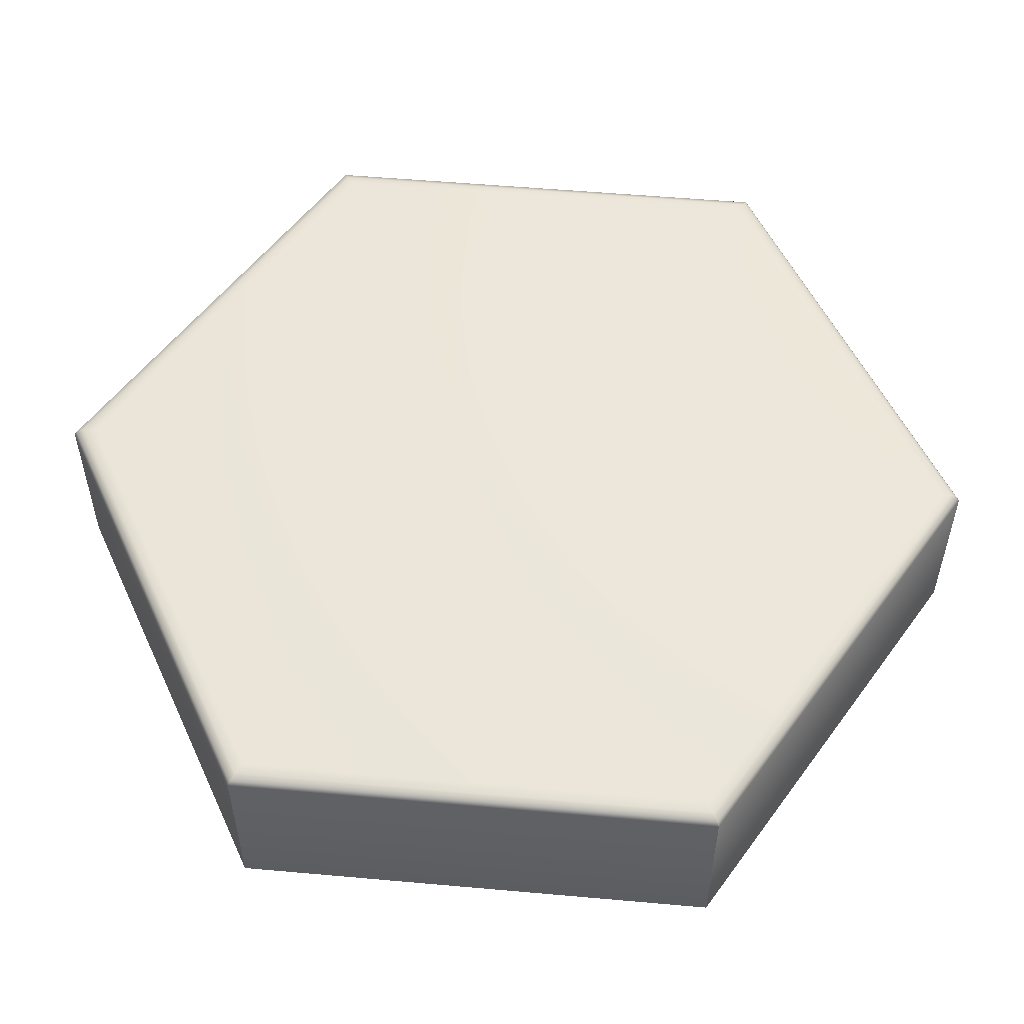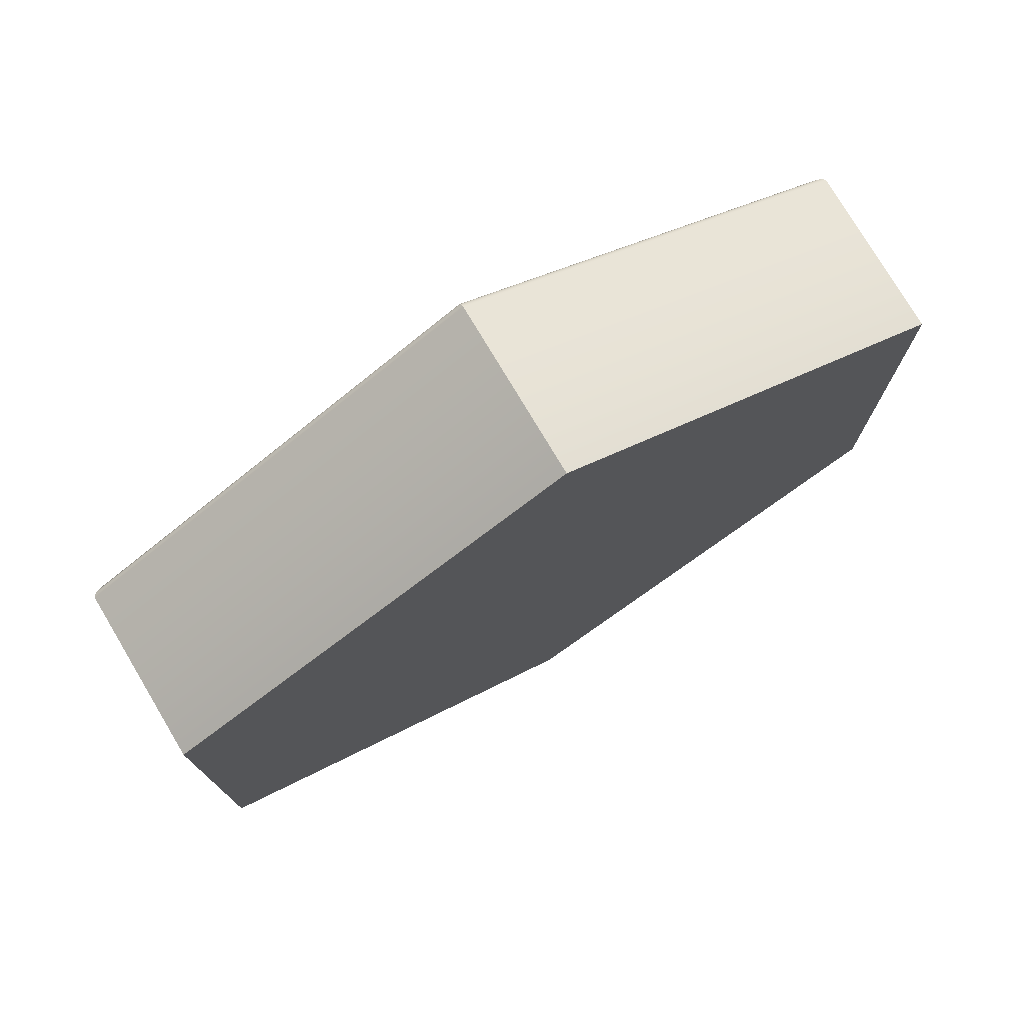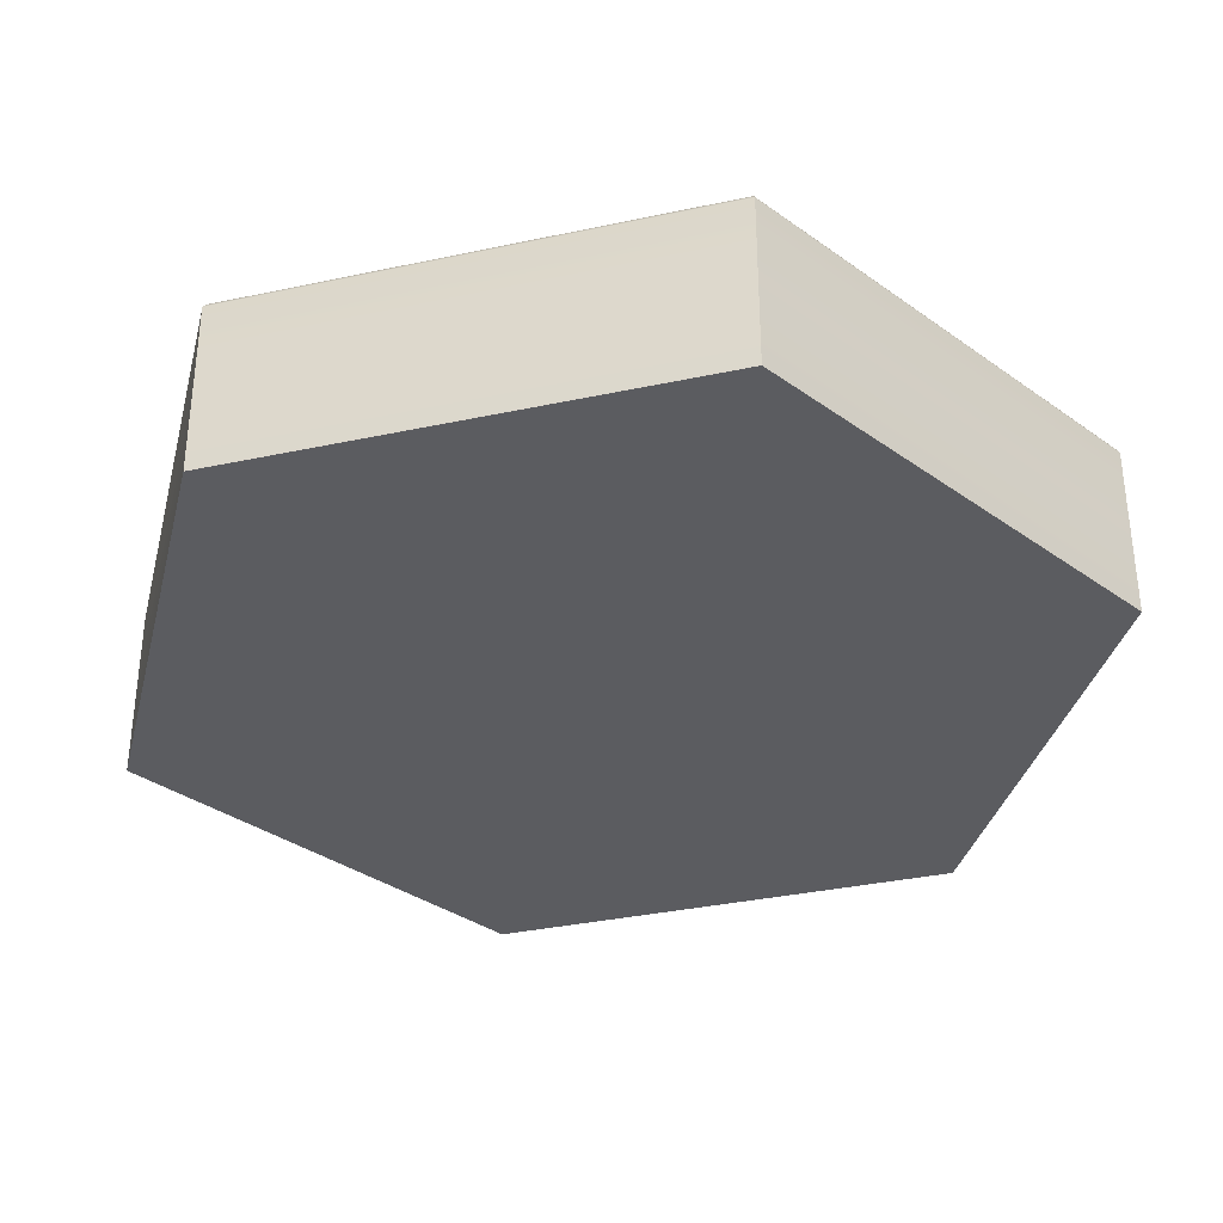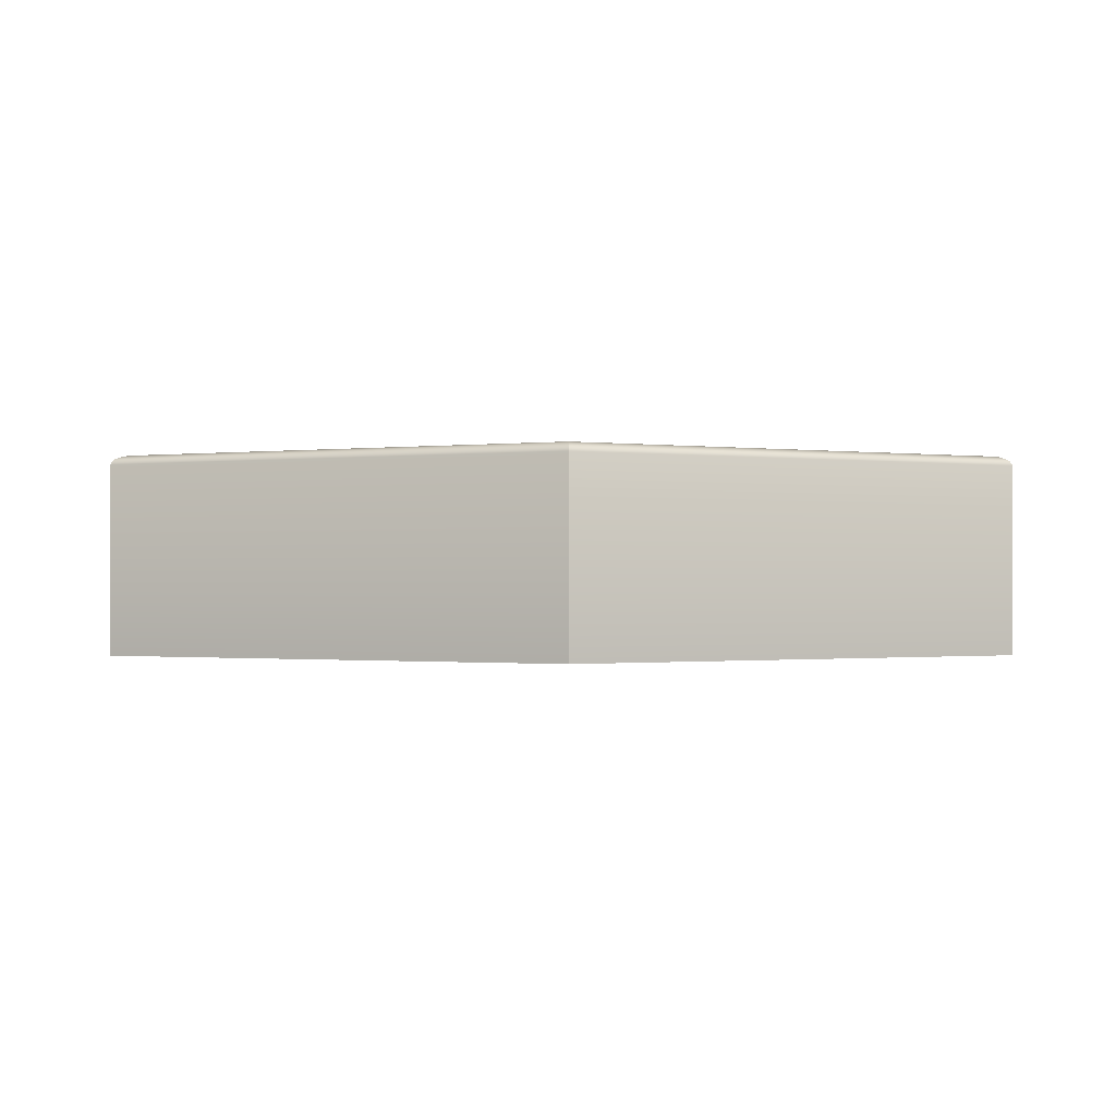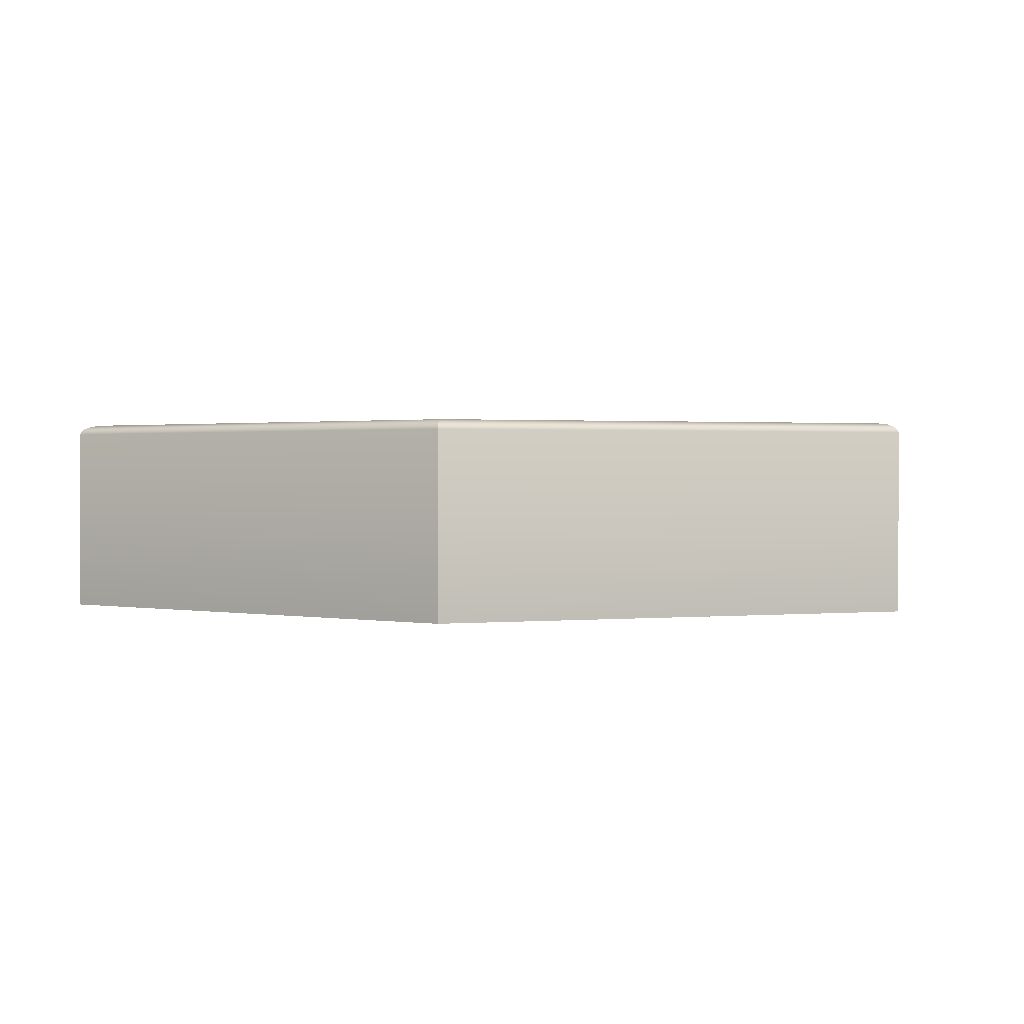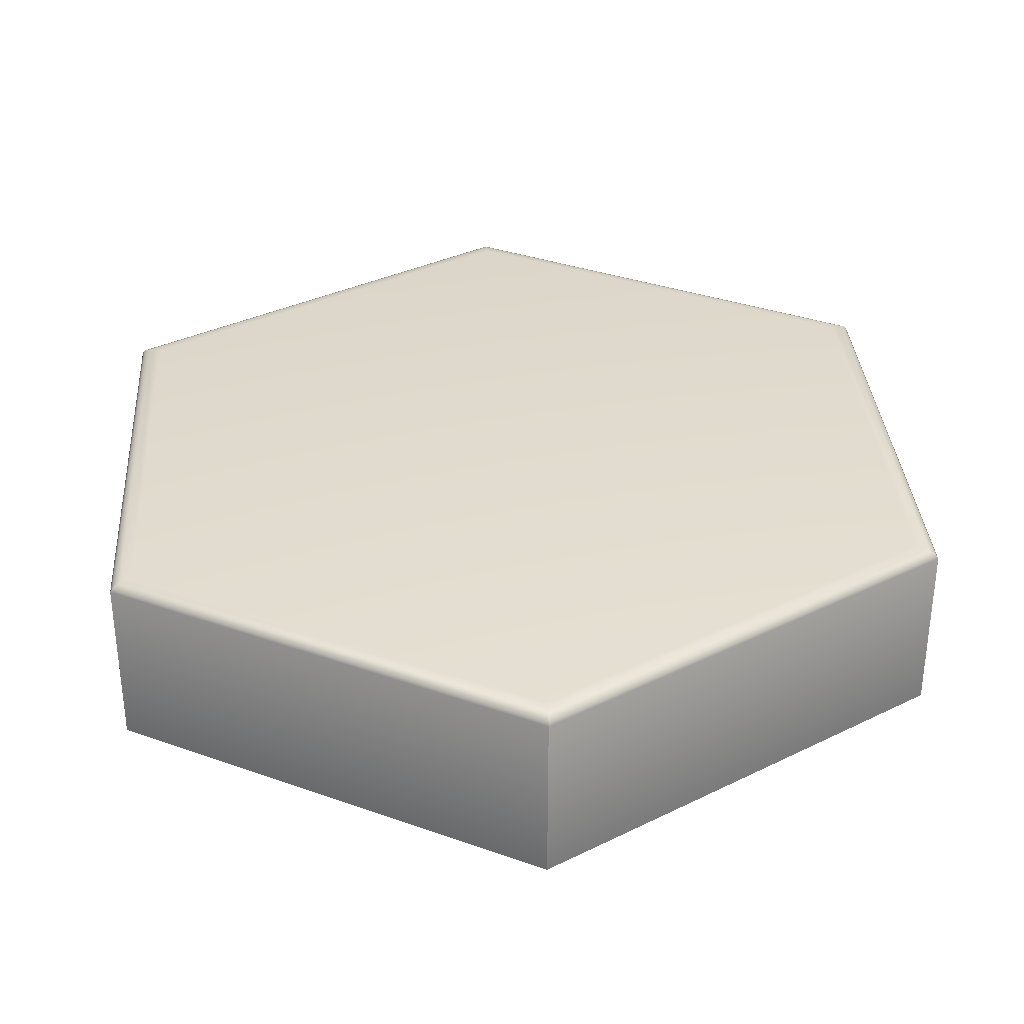
<metadata>
{"format":"obj","ext":"obj","renderer":"f3d","projection":"perspective","resolution":1024,"background":"white","views":[{"elev":54.0,"azim":95.4,"up":"+Y"},{"elev":76.7,"azim":-30.8,"up":"+Z"},{"elev":-34.6,"azim":166.1,"up":"+Y"},{"elev":-0.6,"azim":-1.1,"up":"+Y"},{"elev":1.0,"azim":128.0,"up":"+Y"},{"elev":33.6,"azim":-4.0,"up":"+Y"}]}
</metadata>
<code>
o hex_HexMesh
v 1 0.4215 0.5774
v 1 -0 0.5774
v 1 0 -0.5774
v 1 0.4215 -0.5774
v 0 0.4215 -1.155
v 0 0 -1.155
v -1 0 -0.5774
v -1 0.4215 -0.5774
v 0.95 0.4437 -0.5485
v 0 0.4437 -1.097
v -0.95 0.4437 -0.5485
v -0.95 0.4437 0.5485
v 0 0.4437 1.097
v 0.95 0.4437 0.5485
v 0 -0 1.155
v -1 -0 0.5774
v -1 0.4215 0.5774
v 0 0.4215 1.155
v 0 0.4326 -1.147
v 0.9933 0.4326 -0.5735
v 0 0.4407 -1.126
v 0.975 0.4407 -0.5629
v 0.9933 0.4326 0.5735
v 0.975 0.4407 0.5629
v 0 0.4326 1.147
v 0 0.4407 1.126
v -0.9933 0.4326 0.5735
v -0.975 0.4407 0.5629
v -0.9933 0.4326 -0.5735
v -0.975 0.4407 -0.5629
f 1 2 3 4
f 5 6 7 8
f 9 10 11 12 13 14
f 6 3 2 15 16 7
f 8 7 16 17
f 18 15 2 1
f 17 16 15 18
f 4 5 19 20
f 20 19 21 22
f 22 21 10 9
f 1 4 20 23
f 23 20 22 24
f 24 22 9 14
f 18 1 23 25
f 25 23 24 26
f 26 24 14 13
f 17 18 25 27
f 27 25 26 28
f 28 26 13 12
f 8 17 27 29
f 29 27 28 30
f 30 28 12 11
f 5 8 29 19
f 19 29 30 21
f 21 30 11 10
f 4 3 6 5

</code>
